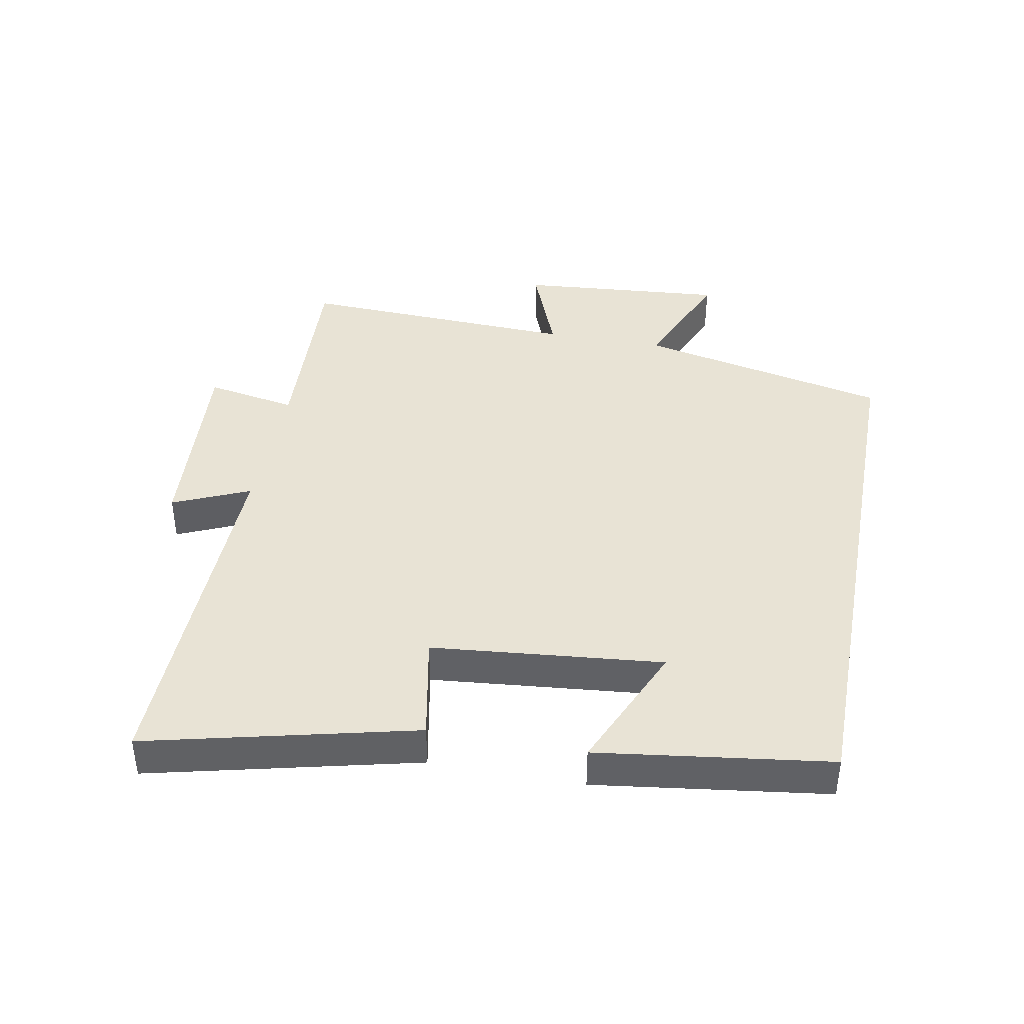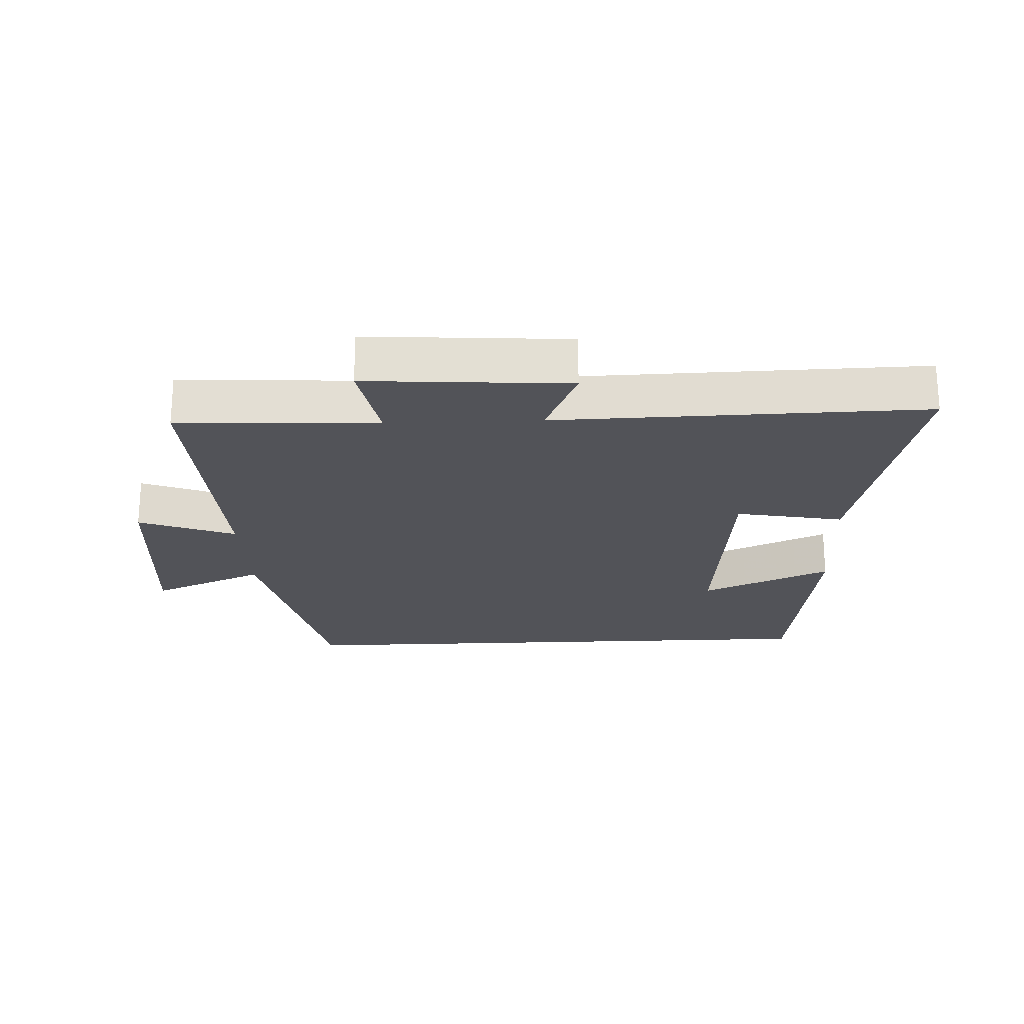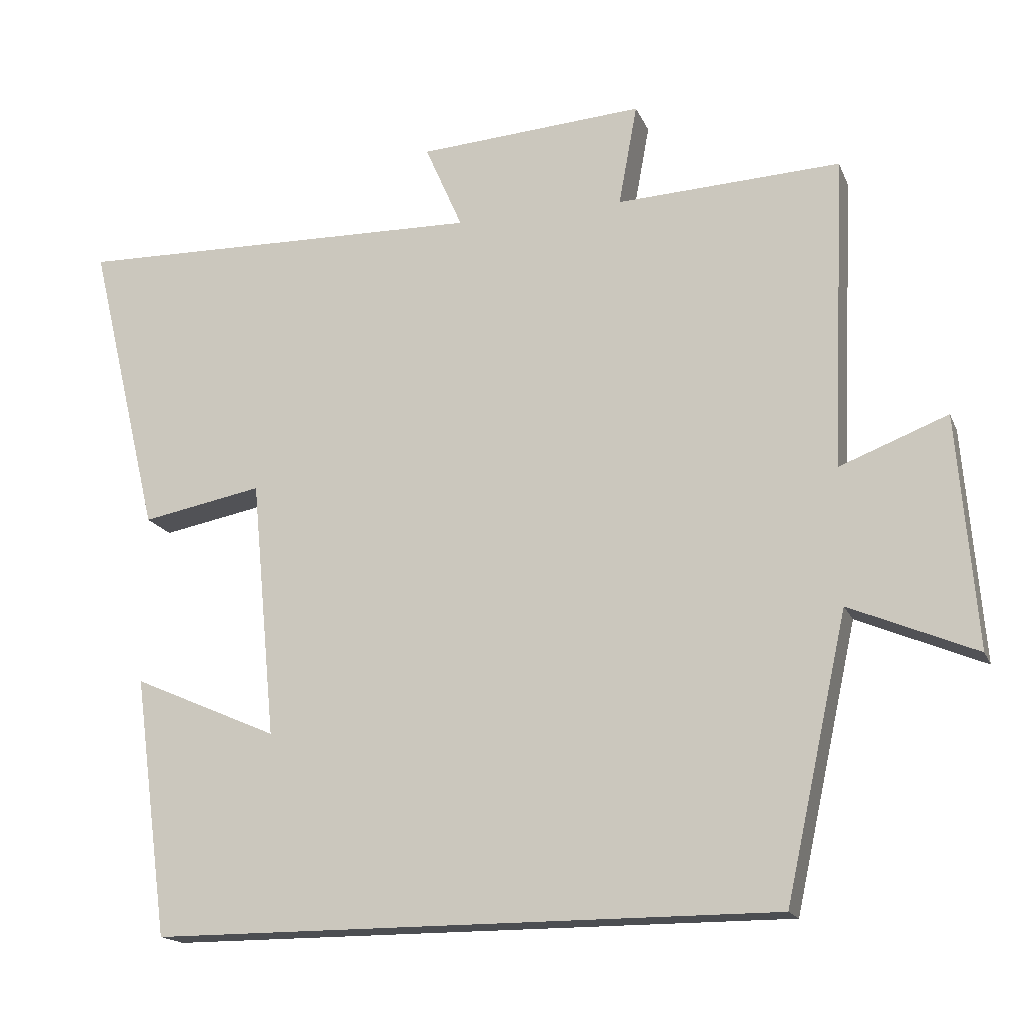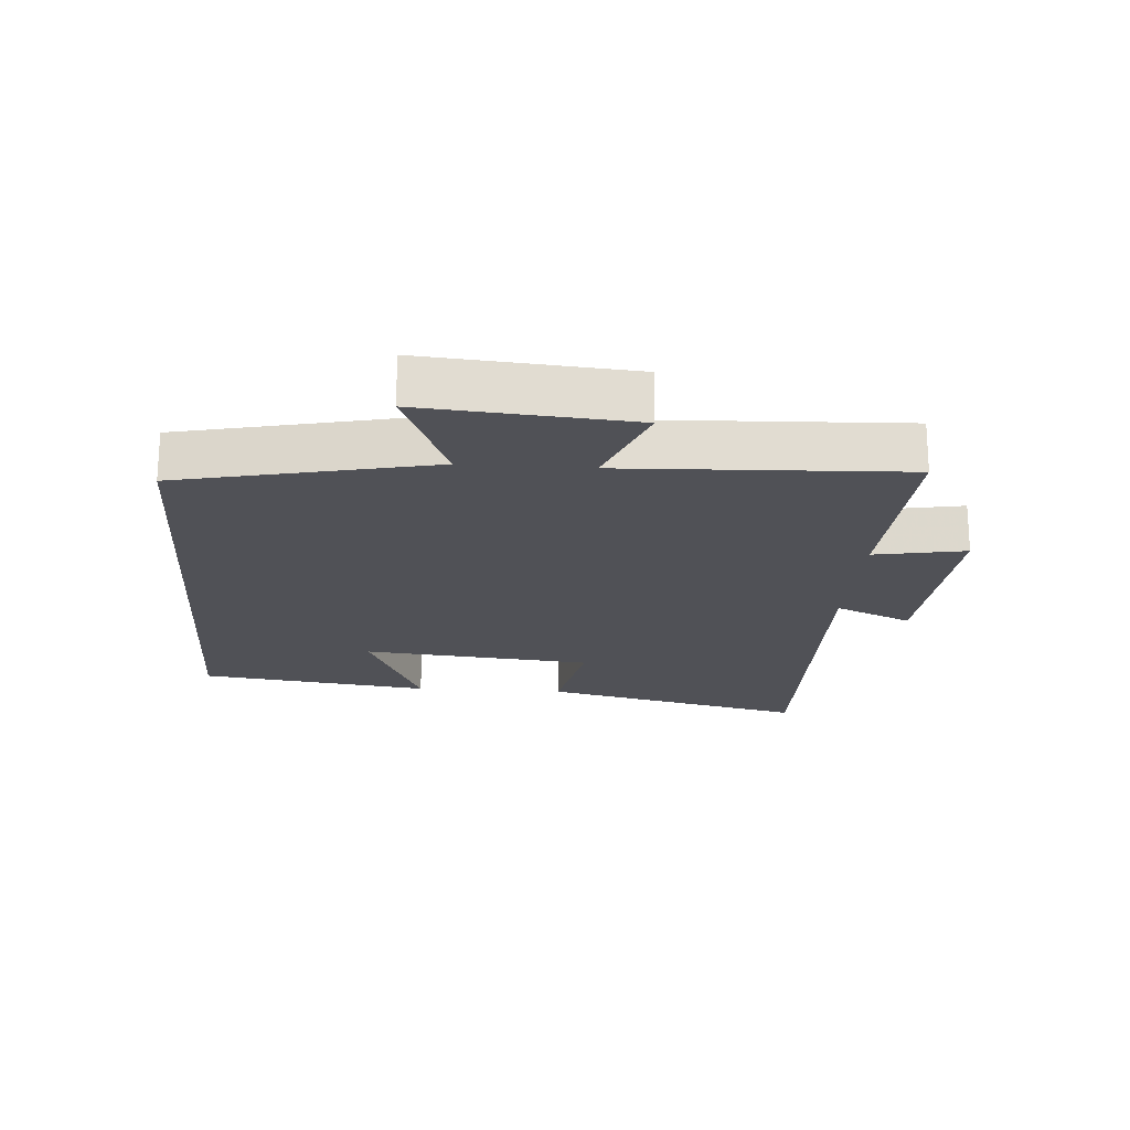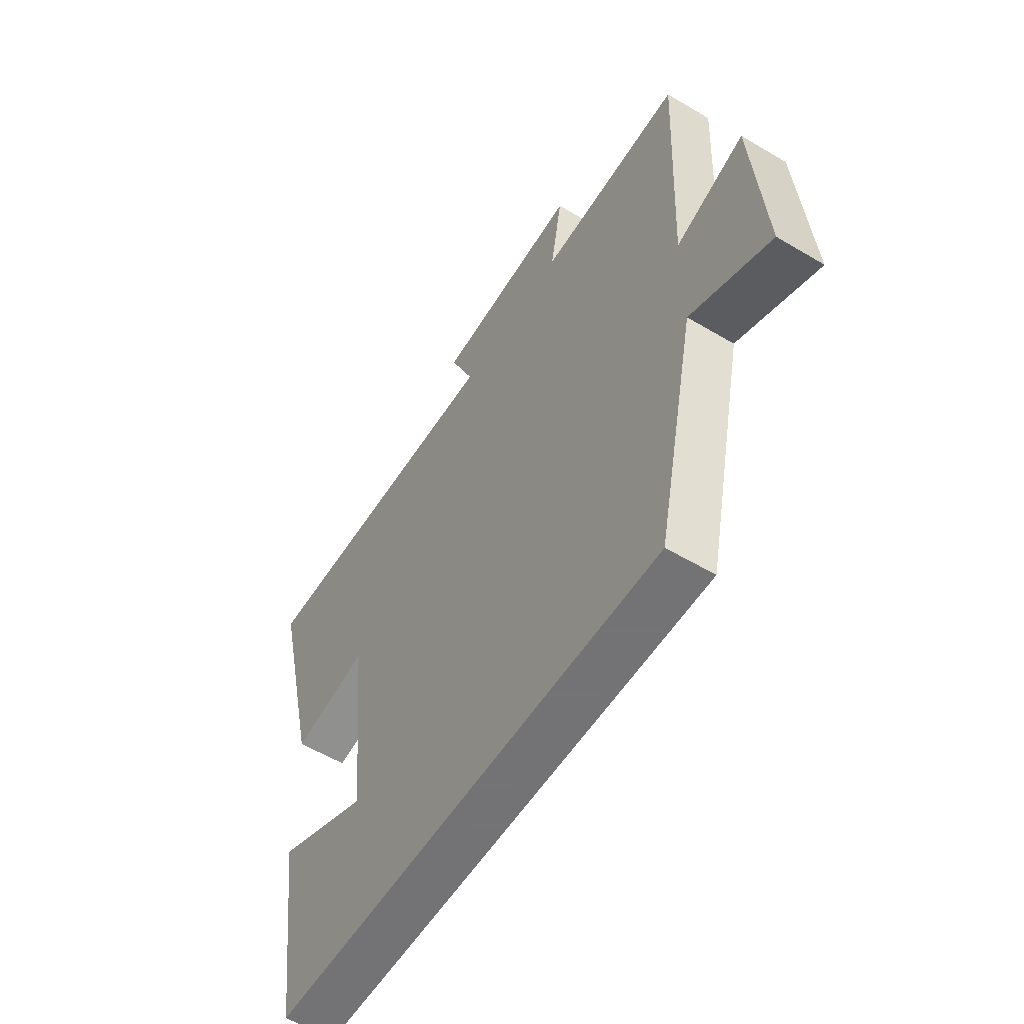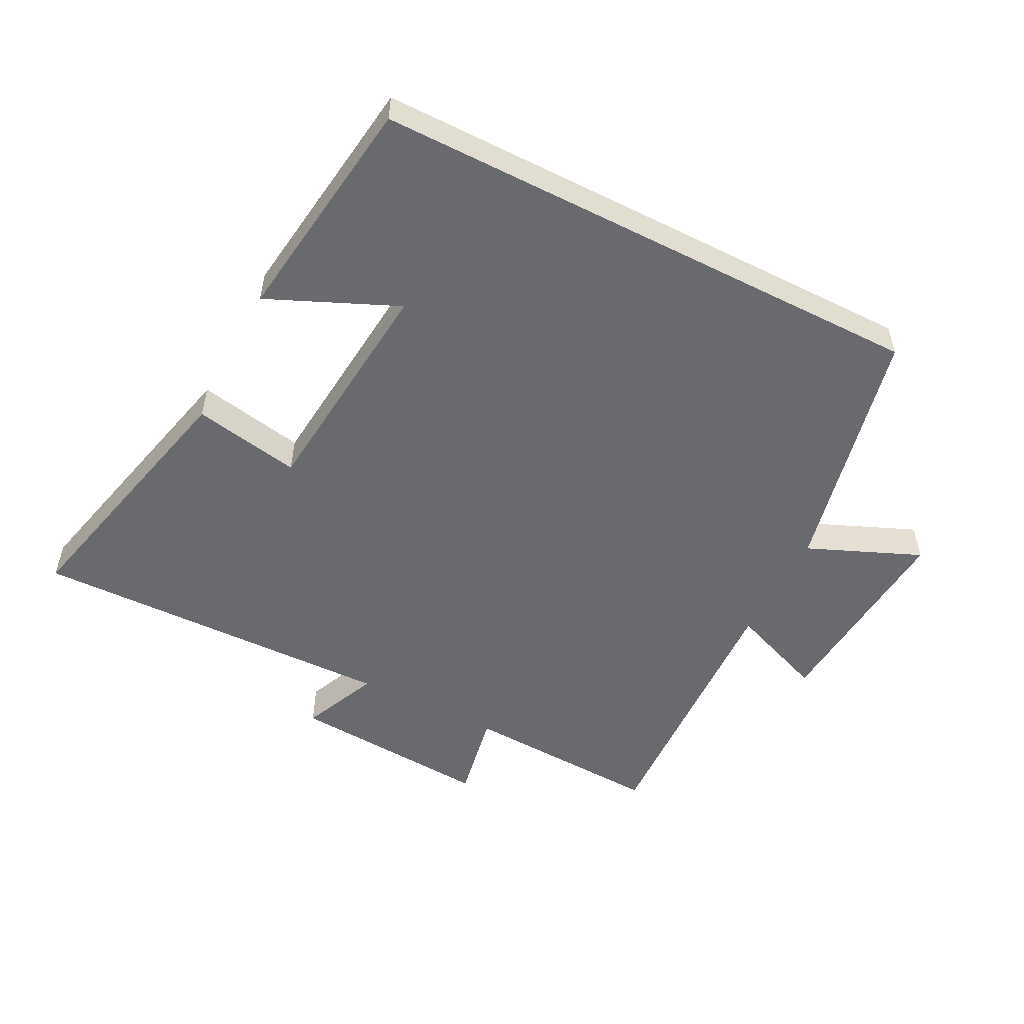
<metadata>
{"format":"obj","ext":"obj","renderer":"f3d","projection":"perspective","resolution":1024,"background":"white","views":[{"elev":41.0,"azim":100.5,"up":"+Y"},{"elev":-22.6,"azim":2.6,"up":"+Y"},{"elev":-17.0,"azim":-162.5,"up":"+Z"},{"elev":-20.3,"azim":-94.2,"up":"+Y"},{"elev":-56.0,"azim":-122.0,"up":"+Z"},{"elev":-53.0,"azim":152.9,"up":"+Y"}]}
</metadata>
<code>
v -0.414 0.07 -0.5
v -0.5 0.07 -0.11
v -0.676 0.07 -0.184
v -0.65 0.07 0.138
v -0.5 0.07 0.08
v -0.519 0.07 0.515
v -0.208 0.07 0.5
v -0.234 0.07 0.641
v 0.08 0.07 0.619
v 0.028 0.07 0.5
v 0.599 0.07 0.512
v 0.5 0.07 0.098
v 0.333 0.07 0.13
v 0.299 0.07 -0.228
v 0.5 0.07 -0.14
v 0.452 0.07 -0.5
v -0.414 0 -0.5
v -0.5 0 -0.11
v -0.676 0 -0.184
v -0.65 0 0.138
v -0.5 0 0.08
v -0.519 0 0.515
v -0.208 0 0.5
v -0.234 0 0.641
v 0.08 0 0.619
v 0.028 0 0.5
v 0.599 0 0.512
v 0.5 0 0.098
v 0.333 0 0.13
v 0.299 0 -0.228
v 0.5 0 -0.14
v 0.452 0 -0.5
f 14 15 16
f 14 16 1 2
f 13 14 2
f 10 11 12 13
f 10 13 2
f 7 8 9 10
f 7 10 2 3
f 5 6 7
f 5 7 3
f 3 4 5
f 32 31 30
f 18 17 32 30
f 18 30 29
f 29 28 27 26
f 18 29 26
f 26 25 24 23
f 19 18 26 23
f 23 22 21
f 19 23 21
f 21 20 19
f 1 17 18 2
f 2 18 19 3
f 3 19 20 4
f 4 20 21 5
f 5 21 22 6
f 6 22 23 7
f 7 23 24 8
f 8 24 25 9
f 9 25 26 10
f 10 26 27 11
f 11 27 28 12
f 12 28 29 13
f 13 29 30 14
f 14 30 31 15
f 15 31 32 16
f 16 32 17 1

</code>
